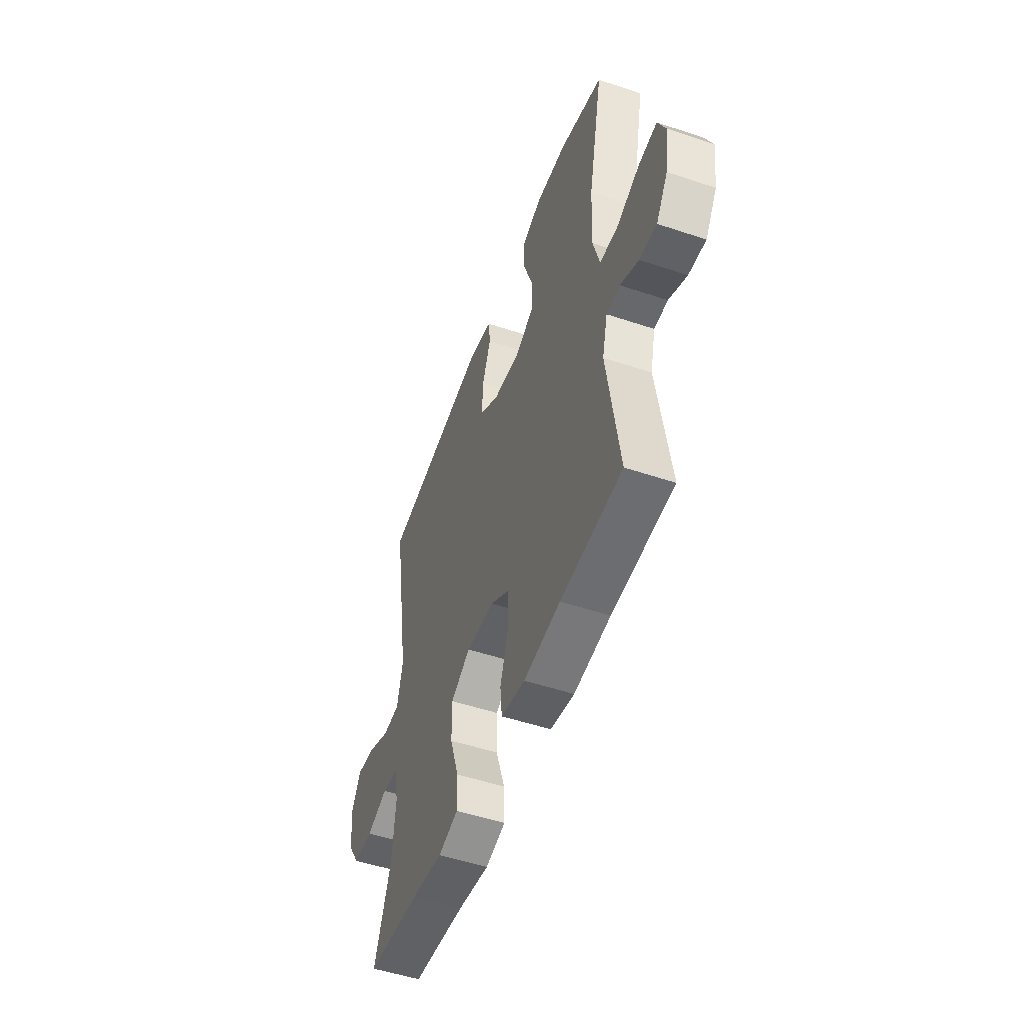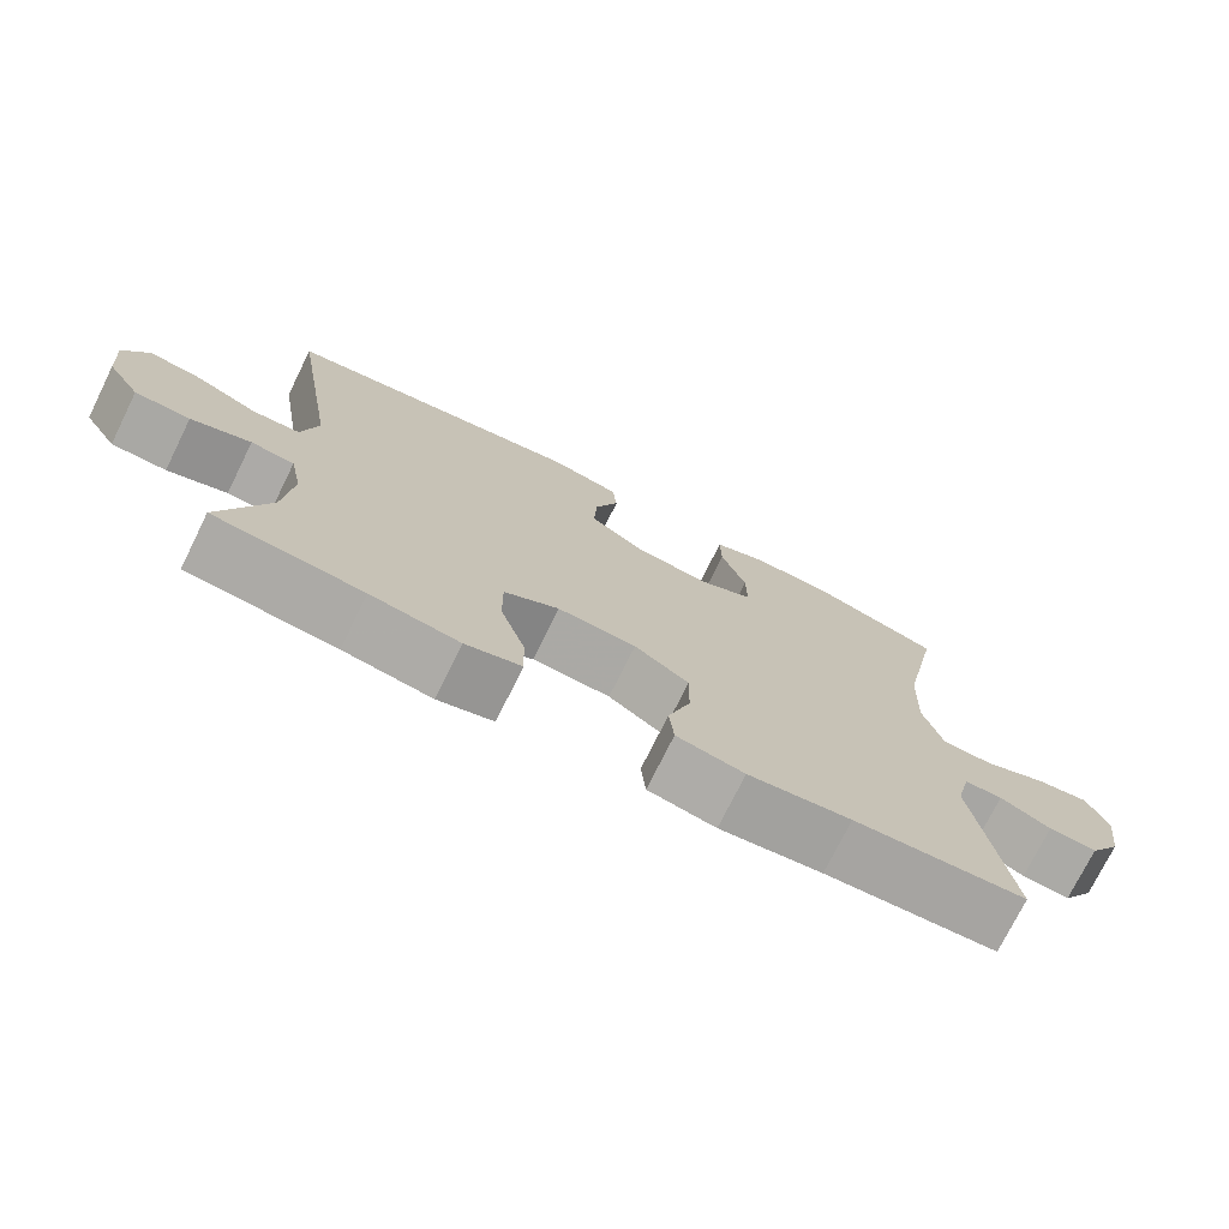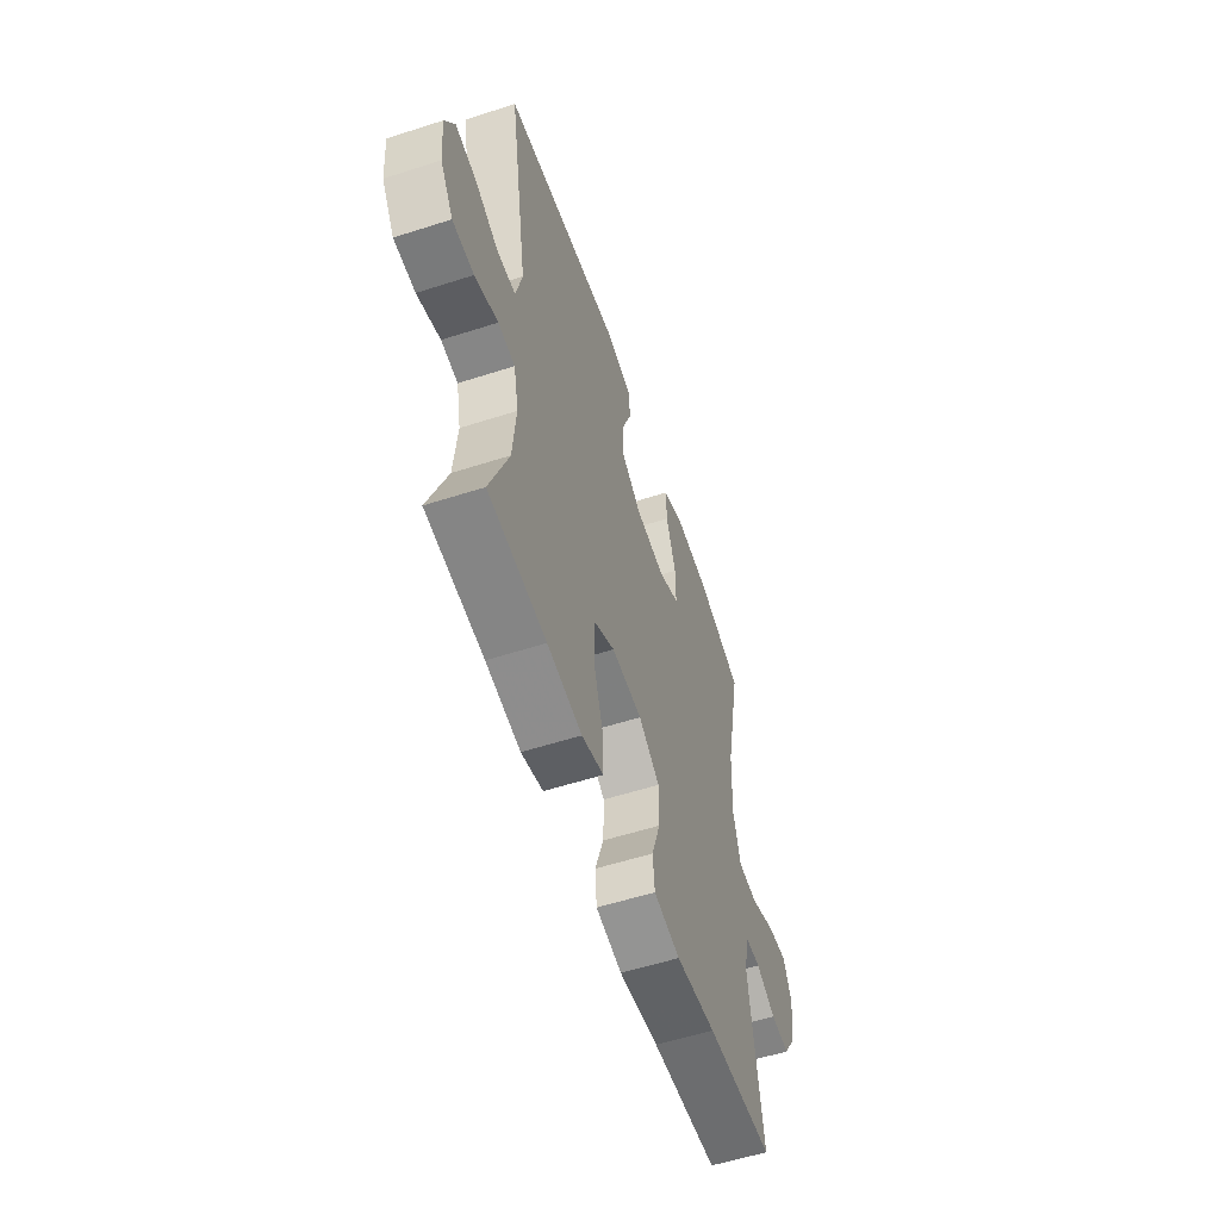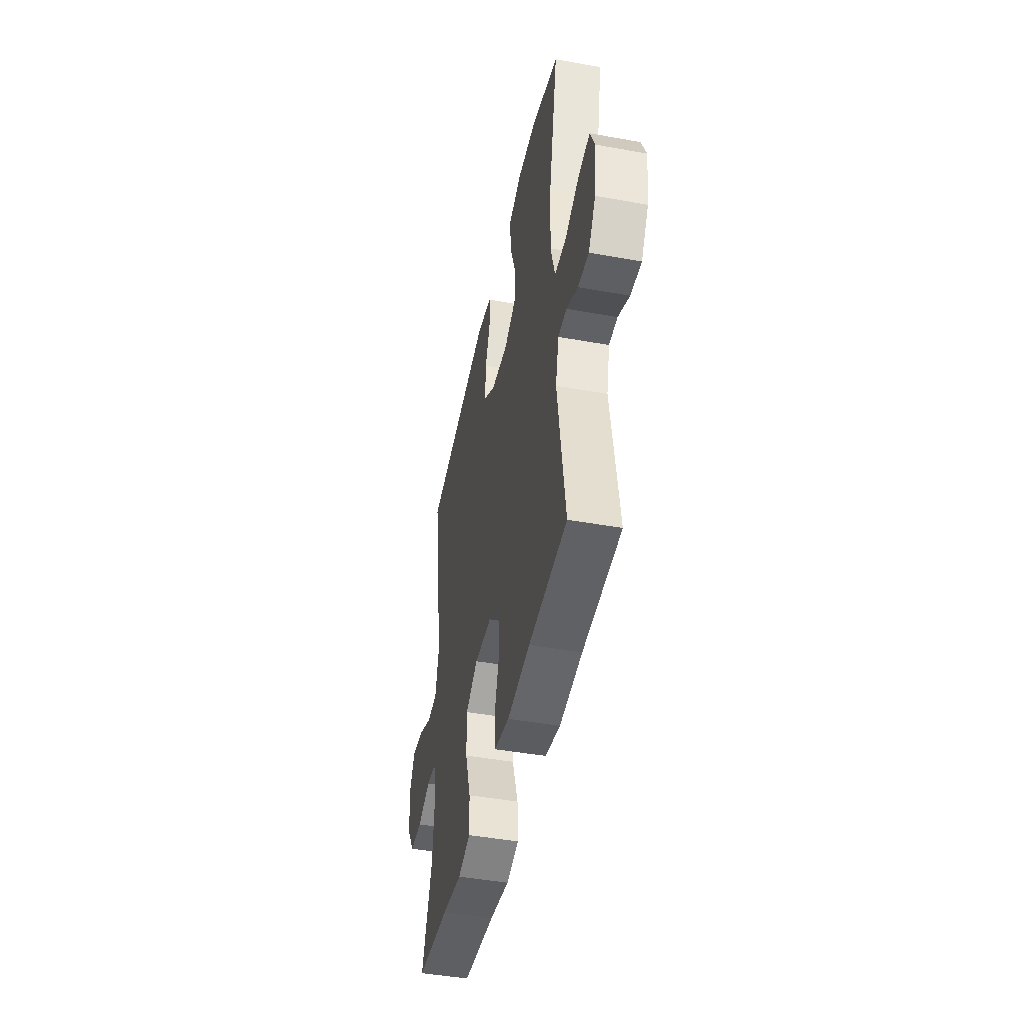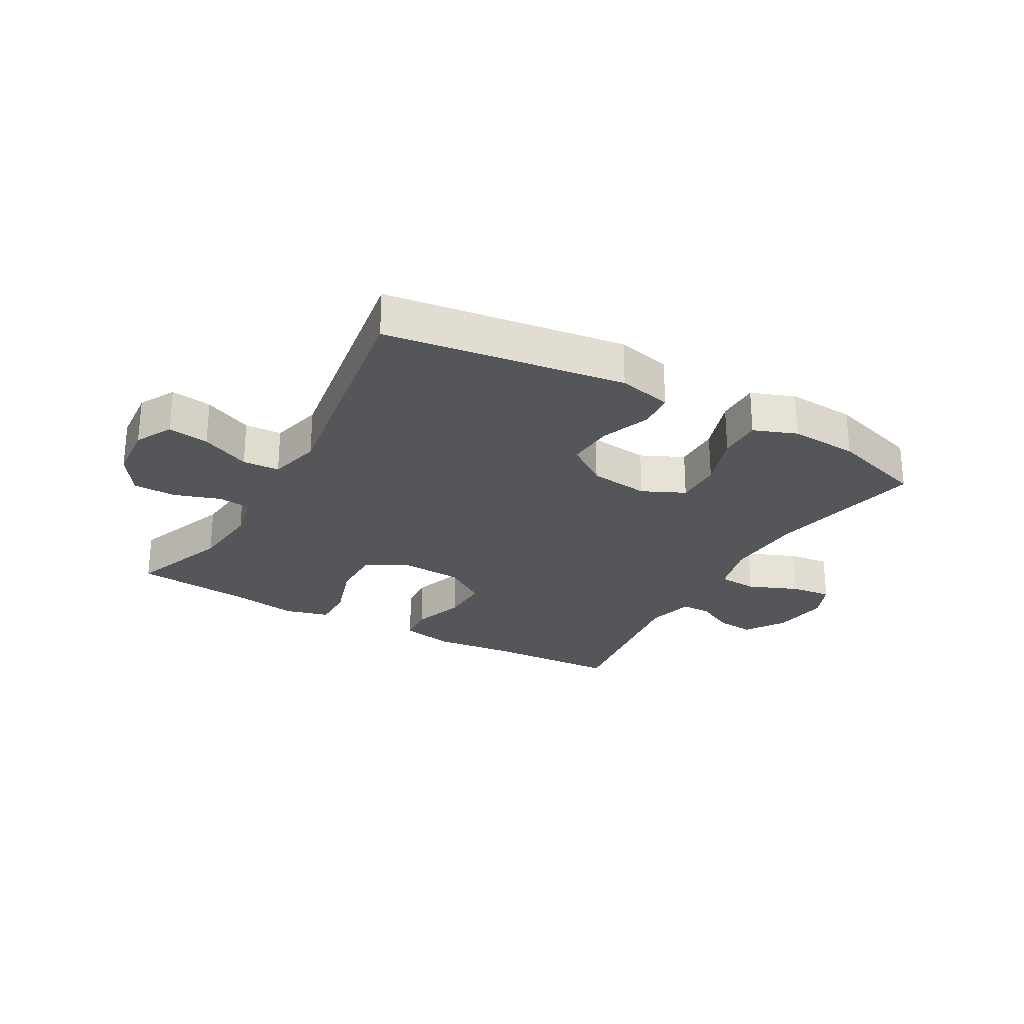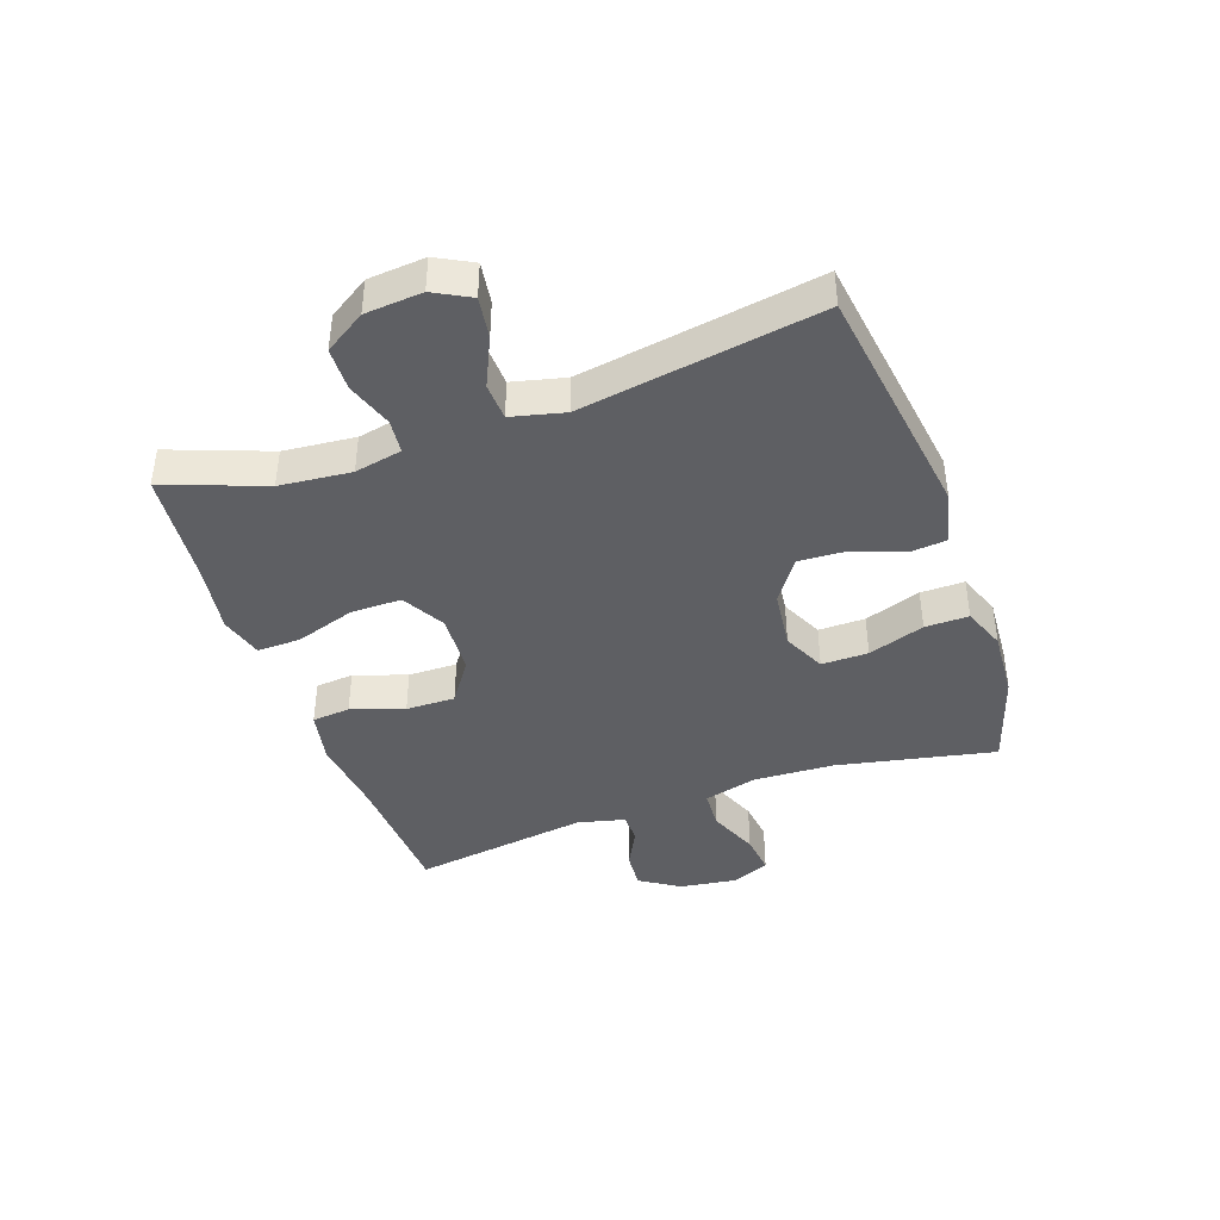
<metadata>
{"format":"obj","ext":"obj","renderer":"f3d","projection":"perspective","resolution":1024,"background":"white","views":[{"elev":-51.3,"azim":70.0,"up":"+Z"},{"elev":-74.5,"azim":-26.3,"up":"+Z"},{"elev":-56.5,"azim":-71.4,"up":"+Z"},{"elev":-45.2,"azim":78.2,"up":"+Z"},{"elev":-26.0,"azim":-29.6,"up":"+Y"},{"elev":-41.4,"azim":-70.7,"up":"+Y"}]}
</metadata>
<code>
v 0.5 0.07 -0.5
v 0.279 0.07 -0.511
v 0.147 0.07 -0.526
v 0.06 0.07 -0.508
v 0.054 0.07 -0.445
v 0.083 0.07 -0.358
v 0.084 0.07 -0.277
v 0.014 0.07 -0.229
v -0.087 0.07 -0.223
v -0.158 0.07 -0.263
v -0.157 0.07 -0.347
v -0.125 0.07 -0.445
v -0.123 0.07 -0.517
v -0.195 0.07 -0.537
v -0.309 0.07 -0.519
v -0.5 0.07 -0.5
v -0.439 0.07 -0.336
v -0.428 0.07 -0.218
v -0.444 0.07 -0.14
v -0.5 0.07 -0.134
v -0.577 0.07 -0.16
v -0.648 0.07 -0.158
v -0.691 0.07 -0.091
v -0.699 0.07 0.003
v -0.667 0.07 0.063
v -0.599 0.07 0.053
v -0.518 0.07 0.016
v -0.457 0.07 0.019
v -0.436 0.07 0.106
v -0.5 0.07 0.5
v -0.105 0.07 0.556
v -0.016 0.07 0.536
v -0.01 0.07 0.475
v -0.041 0.07 0.393
v -0.045 0.07 0.315
v 0.024 0.07 0.266
v 0.123 0.07 0.254
v 0.193 0.07 0.287
v 0.192 0.07 0.364
v 0.16 0.07 0.457
v 0.159 0.07 0.529
v 0.23 0.07 0.556
v 0.343 0.07 0.549
v 0.5 0.07 0.5
v 0.447 0.07 0.24
v 0.441 0.07 0.106
v 0.465 0.07 0.018
v 0.53 0.07 0.014
v 0.613 0.07 0.048
v 0.68 0.07 0.056
v 0.707 0.07 -0.007
v 0.694 0.07 -0.101
v 0.652 0.07 -0.166
v 0.59 0.07 -0.161
v 0.525 0.07 -0.128
v 0.476 0.07 -0.129
v 0.457 0.07 -0.207
v 0.5 0 -0.5
v 0.279 0 -0.511
v 0.147 0 -0.526
v 0.06 0 -0.508
v 0.054 0 -0.445
v 0.083 0 -0.358
v 0.084 0 -0.277
v 0.014 0 -0.229
v -0.087 0 -0.223
v -0.158 0 -0.263
v -0.157 0 -0.347
v -0.125 0 -0.445
v -0.123 0 -0.517
v -0.195 0 -0.537
v -0.309 0 -0.519
v -0.5 0 -0.5
v -0.439 0 -0.336
v -0.428 0 -0.218
v -0.444 0 -0.14
v -0.5 0 -0.134
v -0.577 0 -0.16
v -0.648 0 -0.158
v -0.691 0 -0.091
v -0.699 0 0.003
v -0.667 0 0.063
v -0.599 0 0.053
v -0.518 0 0.016
v -0.457 0 0.019
v -0.436 0 0.106
v -0.5 0 0.5
v -0.105 0 0.556
v -0.016 0 0.536
v -0.01 0 0.475
v -0.041 0 0.393
v -0.045 0 0.315
v 0.024 0 0.266
v 0.123 0 0.254
v 0.193 0 0.287
v 0.192 0 0.364
v 0.16 0 0.457
v 0.159 0 0.529
v 0.23 0 0.556
v 0.343 0 0.549
v 0.5 0 0.5
v 0.447 0 0.24
v 0.441 0 0.106
v 0.465 0 0.018
v 0.53 0 0.014
v 0.613 0 0.048
v 0.68 0 0.056
v 0.707 0 -0.007
v 0.694 0 -0.101
v 0.652 0 -0.166
v 0.59 0 -0.161
v 0.525 0 -0.128
v 0.476 0 -0.129
v 0.457 0 -0.207
f 53 54 55
f 52 53 55
f 51 52 55
f 50 51 55
f 49 50 55
f 48 49 55
f 47 48 55 56
f 46 47 56 57
f 43 44 45
f 42 43 45
f 41 42 45
f 40 41 45
f 39 40 45
f 38 39 45 46
f 37 38 46 57
f 32 33 34
f 31 32 34
f 30 31 34
f 29 30 34
f 28 29 34 35
f 25 26 27
f 24 25 27
f 23 24 27
f 22 23 27
f 21 22 27
f 20 21 27
f 19 20 27 28
f 28 35 36
f 19 28 36
f 18 19 36
f 15 16 17
f 15 17 18
f 14 15 18
f 13 14 18
f 12 13 18
f 11 12 18
f 4 5 6
f 3 4 6
f 2 3 6
f 2 6 7
f 1 2 7
f 57 1 7 8
f 57 8 9
f 37 57 9
f 36 37 9
f 10 11 18
f 9 10 18 36
f 112 111 110
f 112 110 109
f 112 109 108
f 112 108 107
f 112 107 106
f 112 106 105
f 113 112 105 104
f 114 113 104 103
f 102 101 100
f 102 100 99
f 102 99 98
f 102 98 97
f 102 97 96
f 103 102 96 95
f 114 103 95 94
f 91 90 89
f 91 89 88
f 91 88 87
f 91 87 86
f 92 91 86 85
f 84 83 82
f 84 82 81
f 84 81 80
f 84 80 79
f 84 79 78
f 84 78 77
f 85 84 77 76
f 93 92 85
f 93 85 76
f 93 76 75
f 74 73 72
f 75 74 72
f 75 72 71
f 75 71 70
f 75 70 69
f 75 69 68
f 63 62 61
f 63 61 60
f 63 60 59
f 64 63 59
f 64 59 58
f 65 64 58 114
f 66 65 114
f 66 114 94
f 66 94 93
f 75 68 67
f 93 75 67 66
f 1 58 59 2
f 2 59 60 3
f 3 60 61 4
f 4 61 62 5
f 5 62 63 6
f 6 63 64 7
f 7 64 65 8
f 8 65 66 9
f 9 66 67 10
f 10 67 68 11
f 11 68 69 12
f 12 69 70 13
f 13 70 71 14
f 14 71 72 15
f 15 72 73 16
f 16 73 74 17
f 17 74 75 18
f 18 75 76 19
f 19 76 77 20
f 20 77 78 21
f 21 78 79 22
f 22 79 80 23
f 23 80 81 24
f 24 81 82 25
f 25 82 83 26
f 26 83 84 27
f 27 84 85 28
f 28 85 86 29
f 29 86 87 30
f 30 87 88 31
f 31 88 89 32
f 32 89 90 33
f 33 90 91 34
f 34 91 92 35
f 35 92 93 36
f 36 93 94 37
f 37 94 95 38
f 38 95 96 39
f 39 96 97 40
f 40 97 98 41
f 41 98 99 42
f 42 99 100 43
f 43 100 101 44
f 44 101 102 45
f 45 102 103 46
f 46 103 104 47
f 47 104 105 48
f 48 105 106 49
f 49 106 107 50
f 50 107 108 51
f 51 108 109 52
f 52 109 110 53
f 53 110 111 54
f 54 111 112 55
f 55 112 113 56
f 56 113 114 57
f 57 114 58 1

</code>
